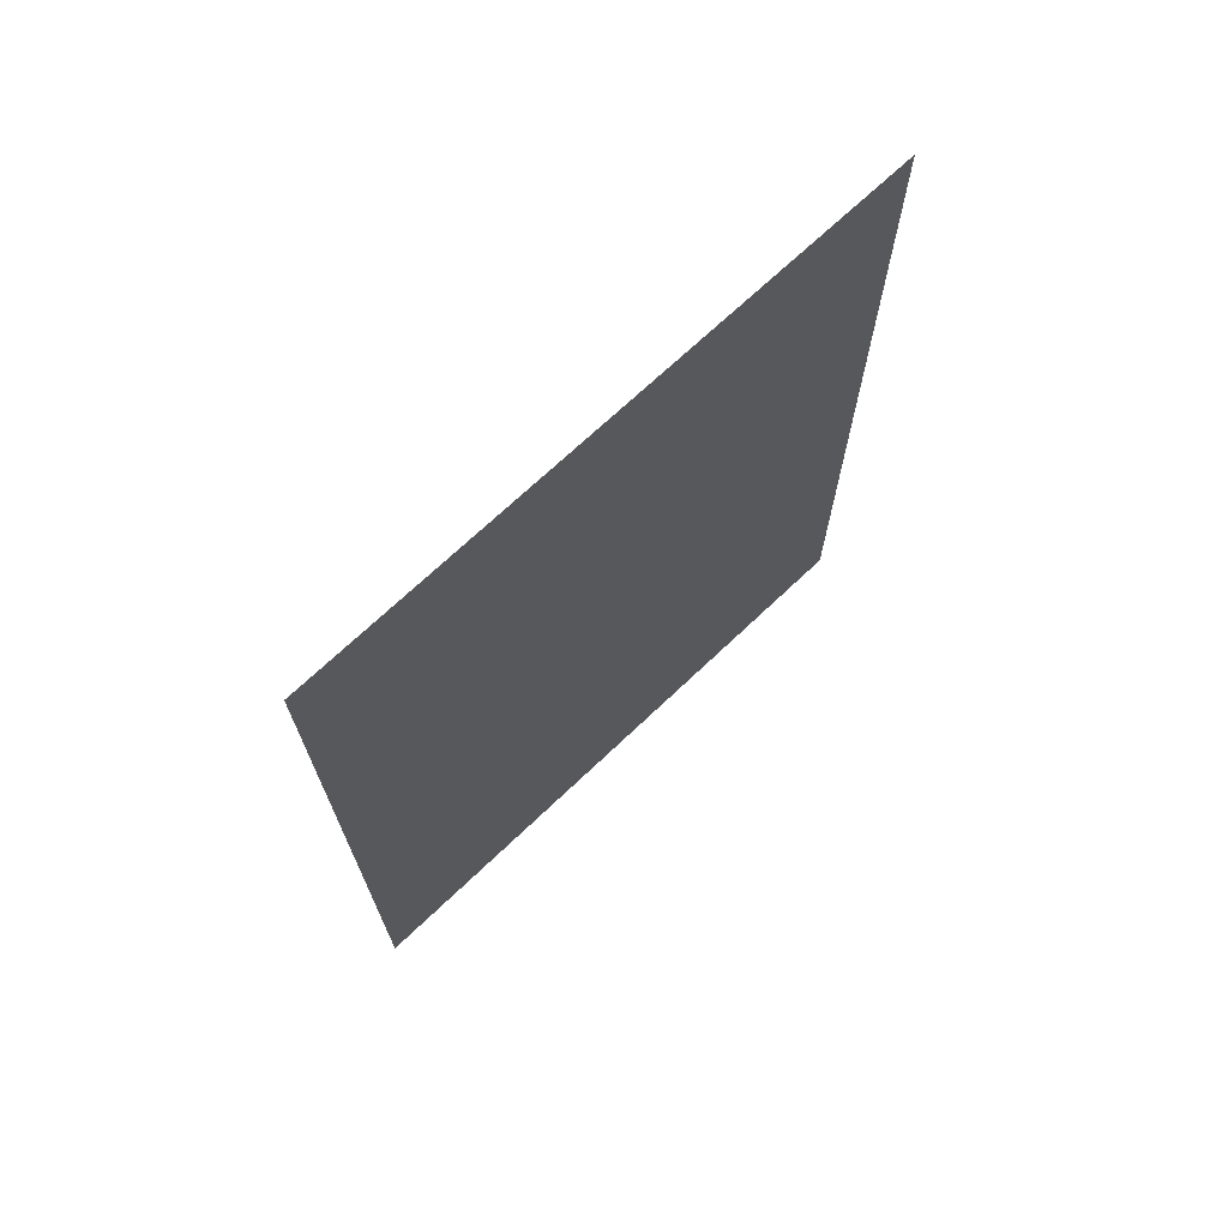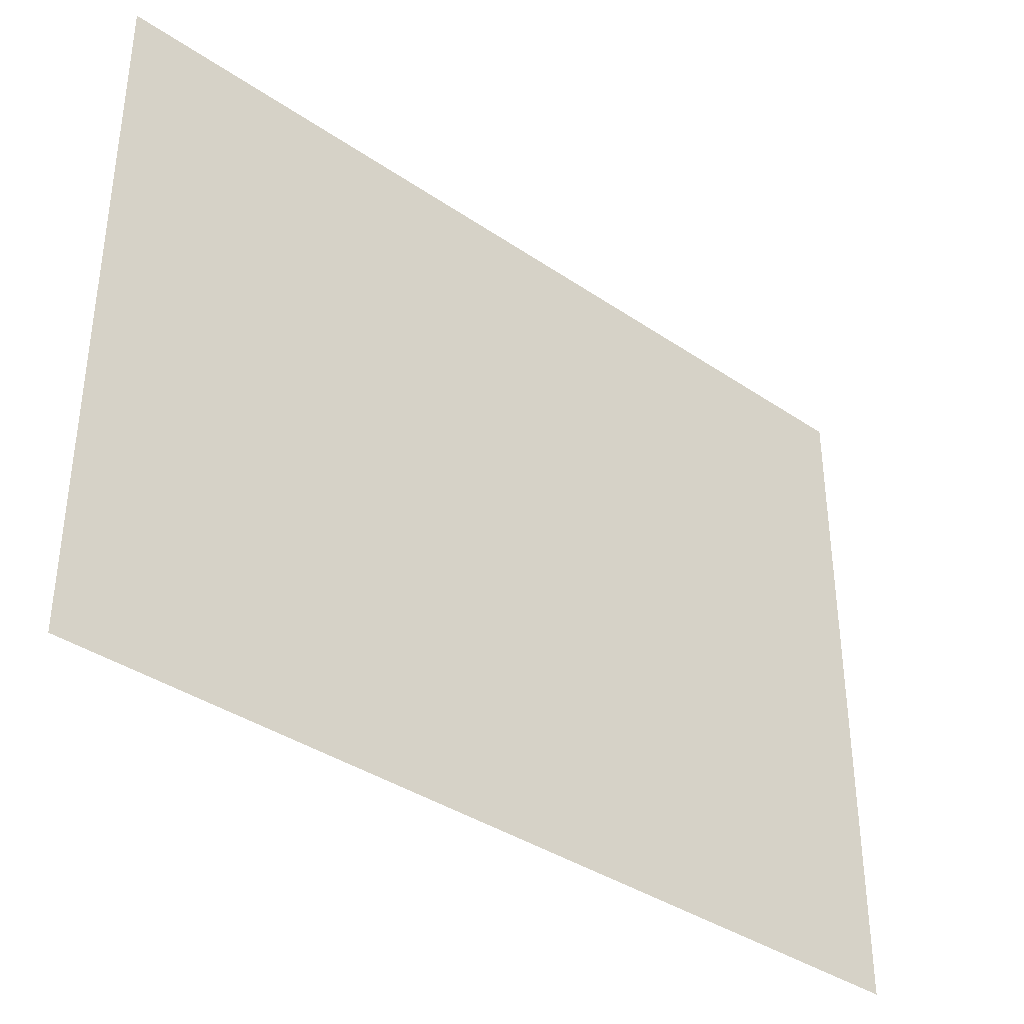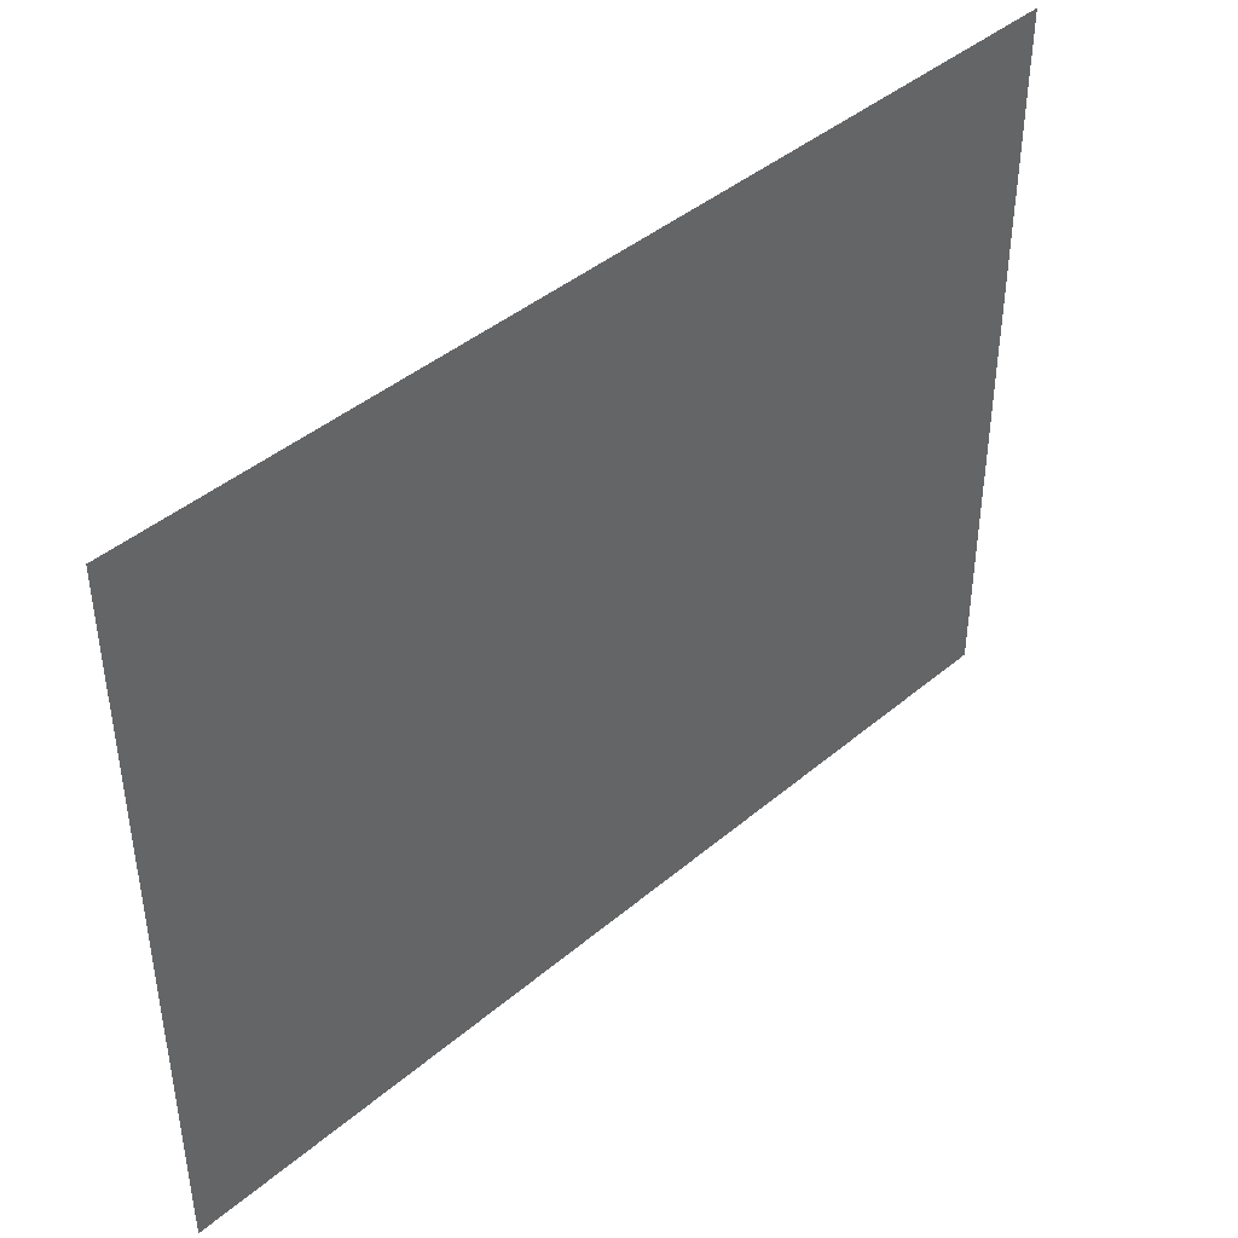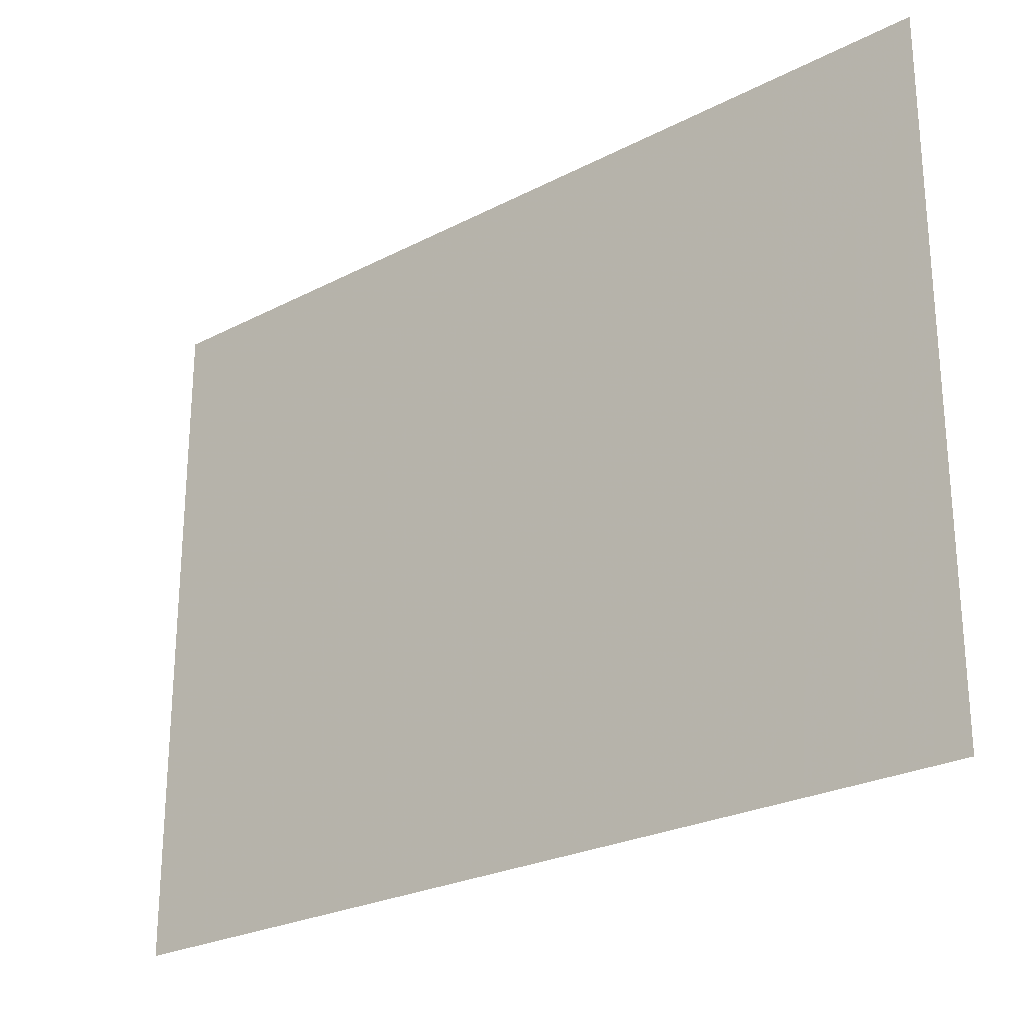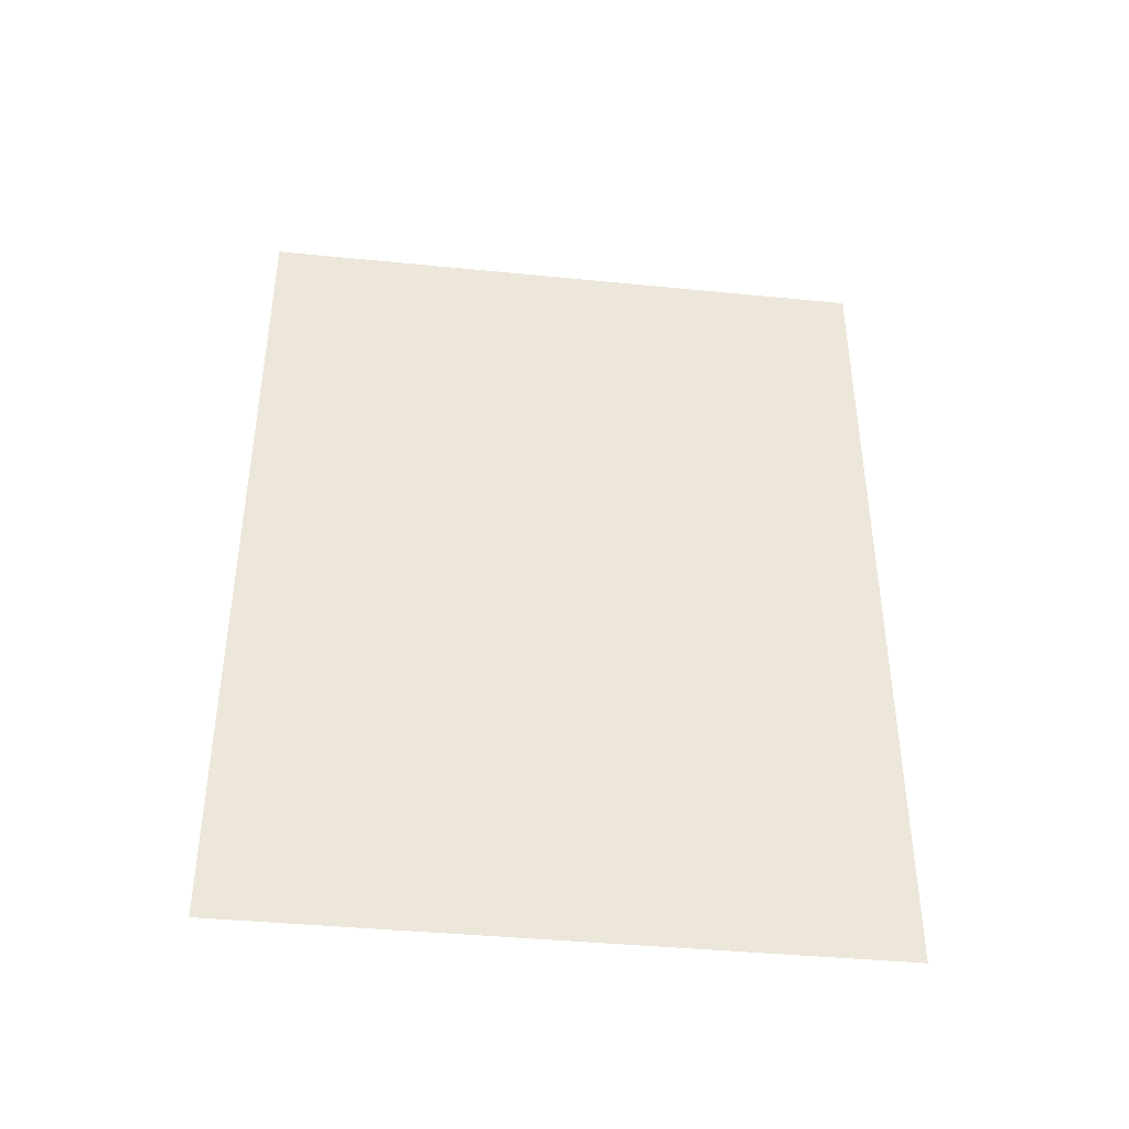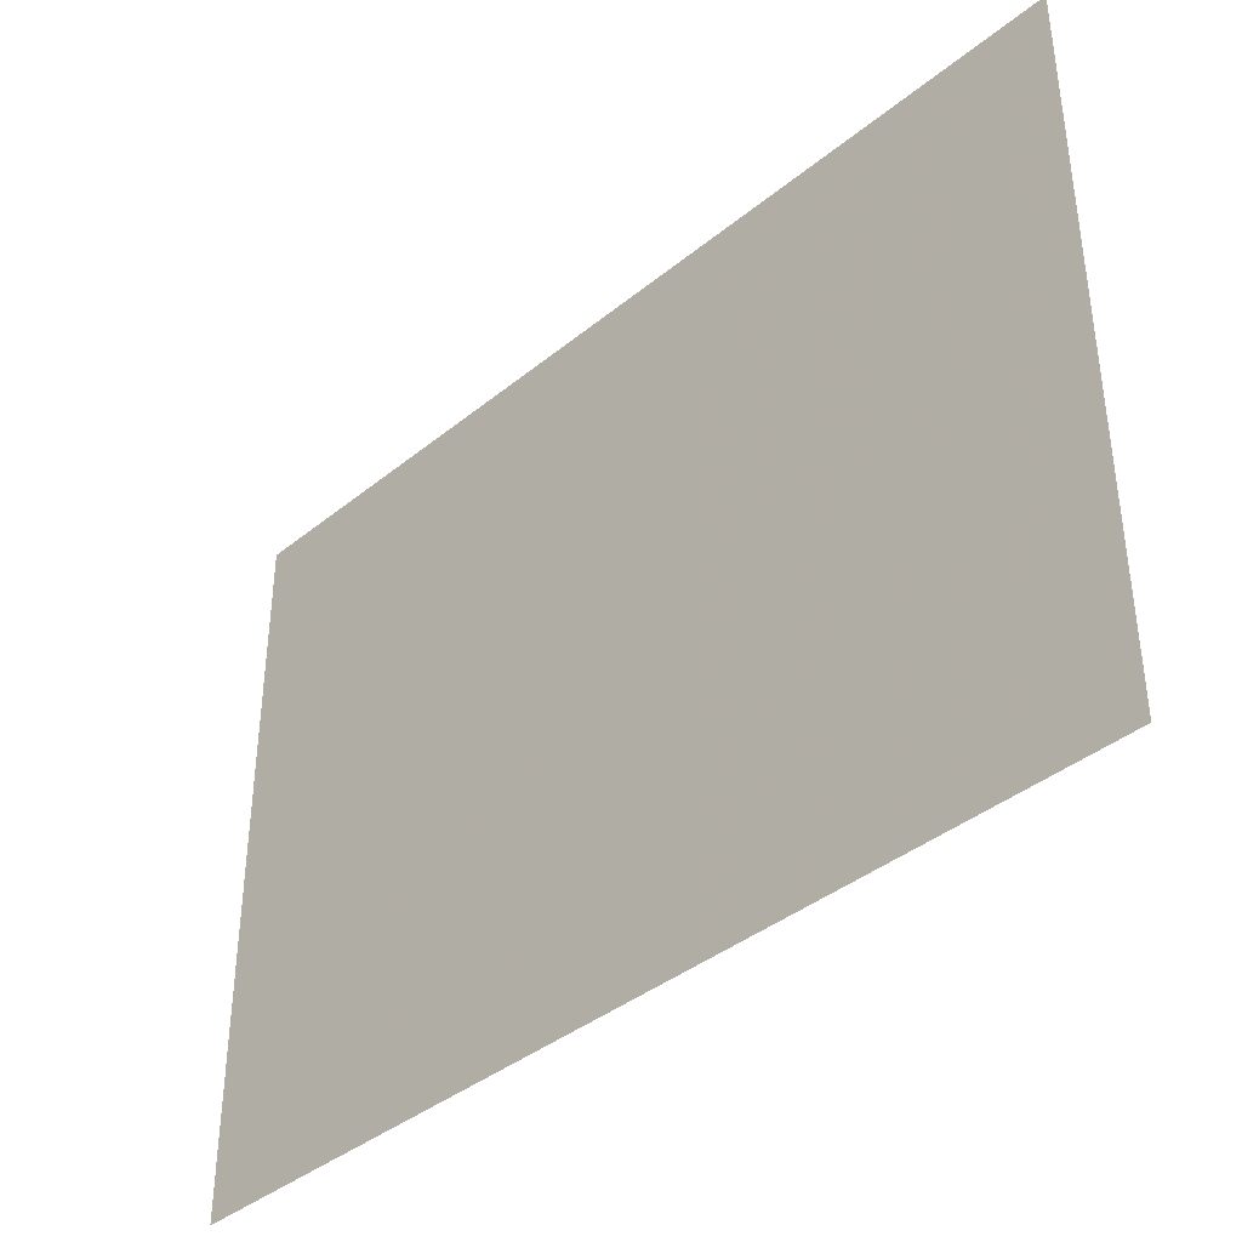
<metadata>
{"format":"obj","ext":"obj","renderer":"f3d","projection":"perspective","resolution":1024,"background":"white","views":[{"elev":69.9,"azim":-133.6,"up":"+Y"},{"elev":-37.4,"azim":48.8,"up":"+Z"},{"elev":42.6,"azim":-135.1,"up":"+Z"},{"elev":-25.2,"azim":-49.9,"up":"+Z"},{"elev":-40.7,"azim":-96.9,"up":"+Y"},{"elev":-39.0,"azim":135.5,"up":"+Z"}]}
</metadata>
<code>
v 336 2464 -3882
v 336 2464 -3834
v 336 2432 -3834
v 336 2432 -3882
v 336 2464 -3882
v 336 2432 -3834
v 336 2432 -3834
v 336 2400 -3834
v 336 2400 -3840
v 336 2432 -3882
v 336 2432 -3834
v 336 2400 -3840
v 336 2400 -3882
v 336 2432 -3882
v 336 2400 -3840
f 1 2 3
f 4 5 6
f 7 8 9
f 10 11 12
f 13 14 15

</code>
